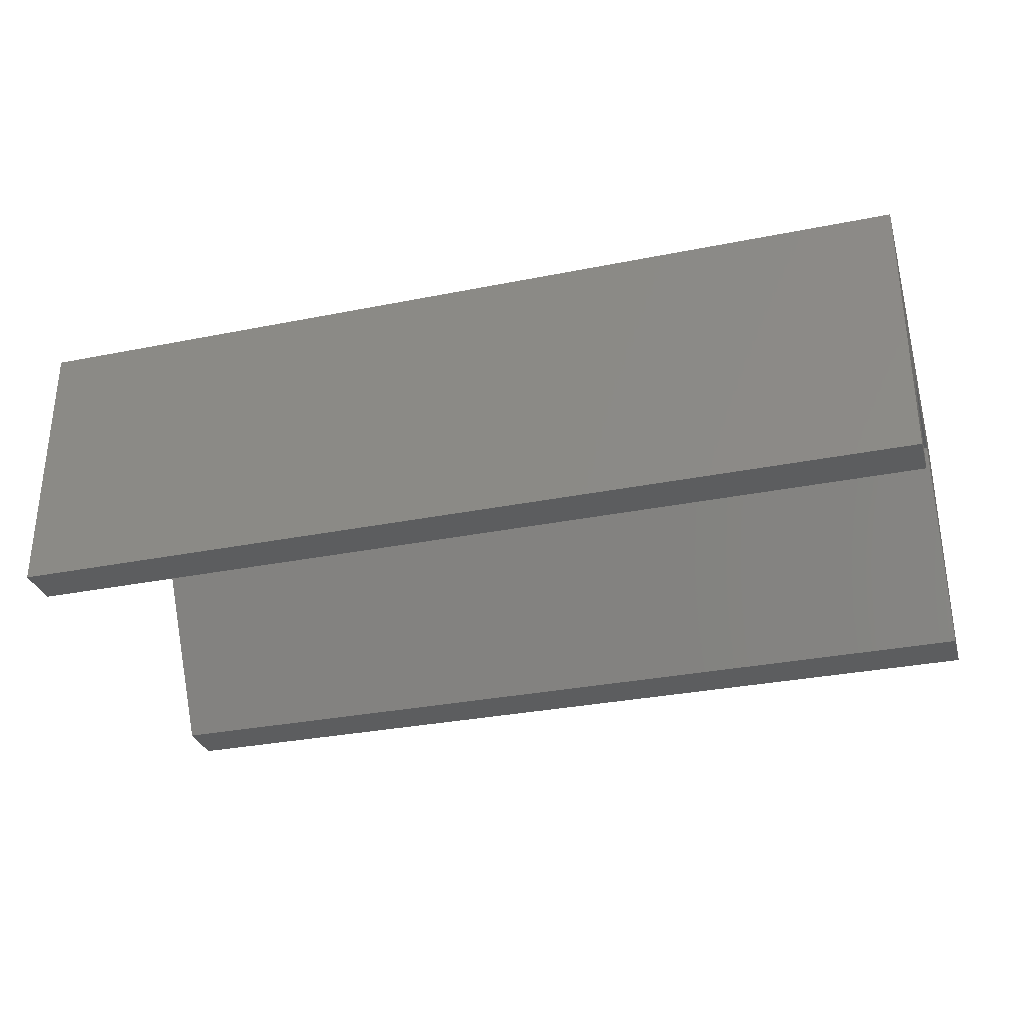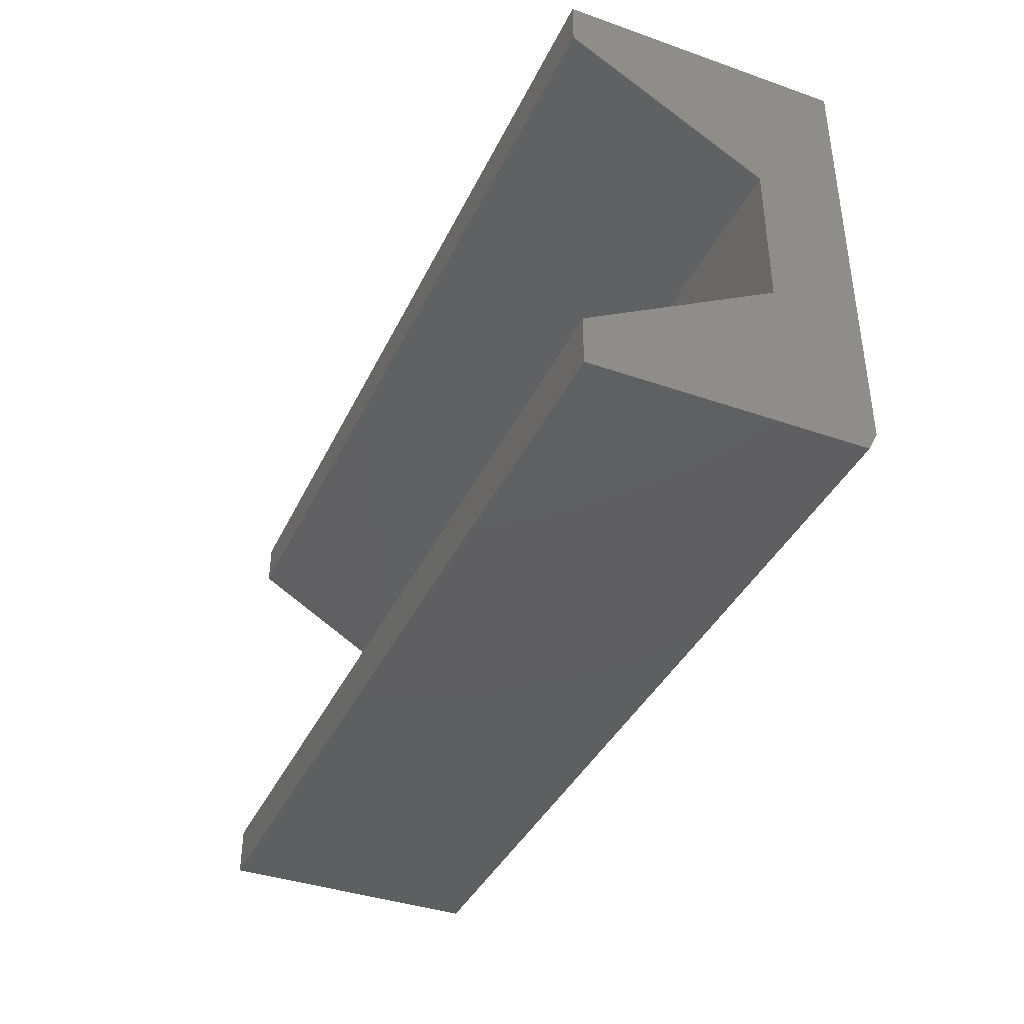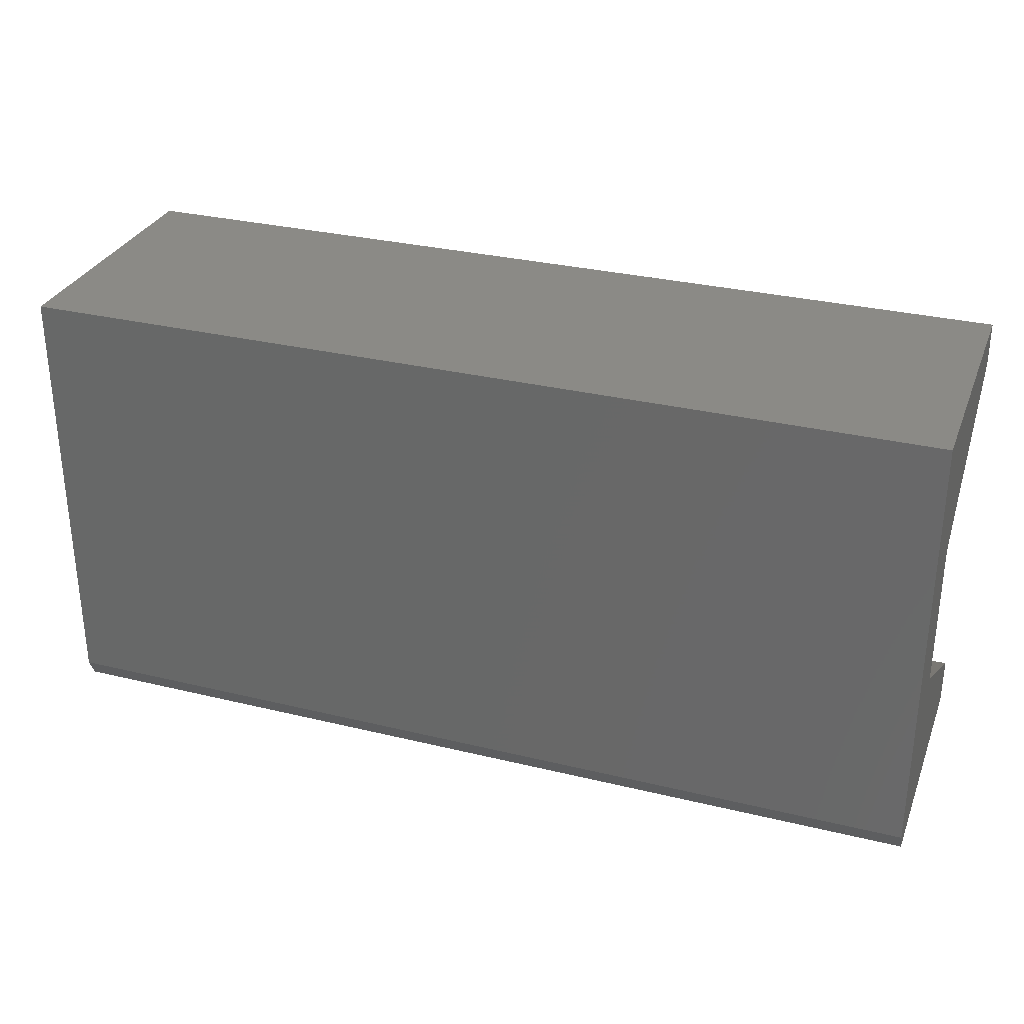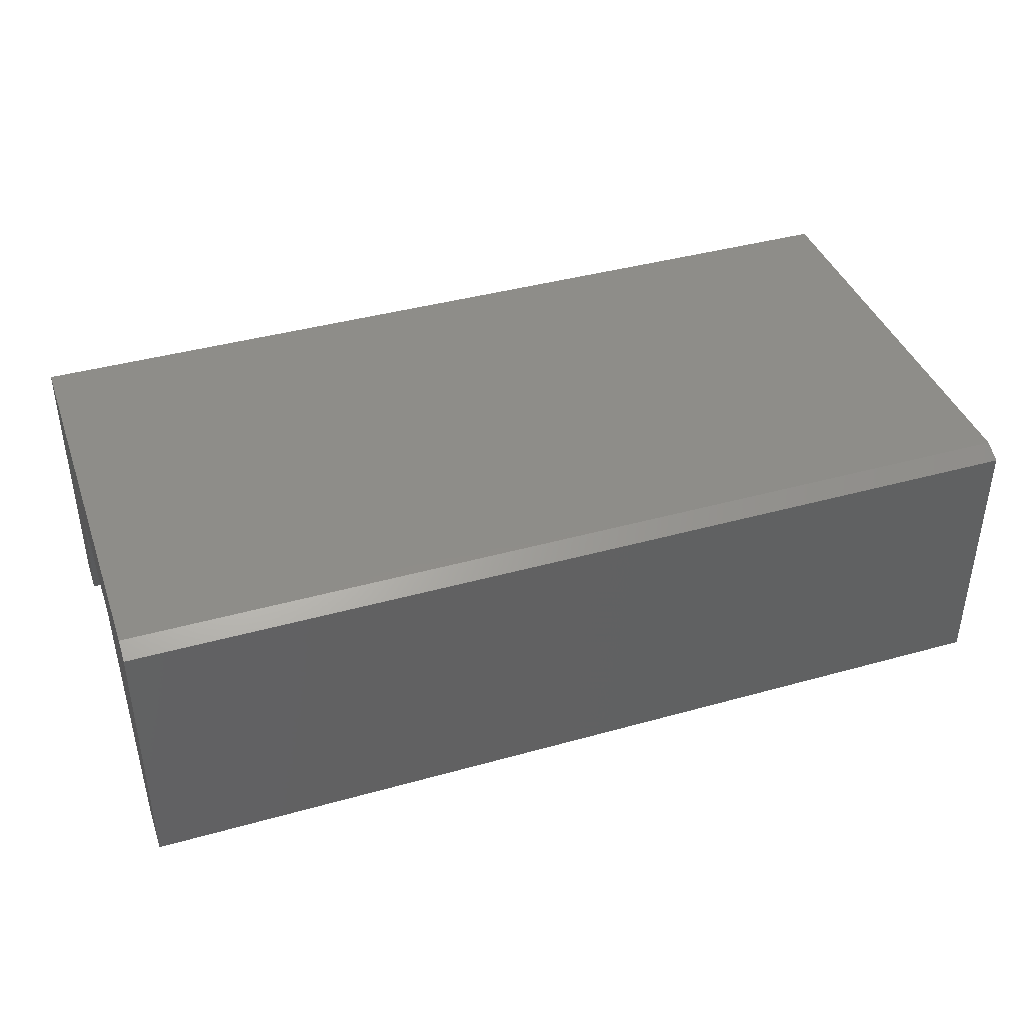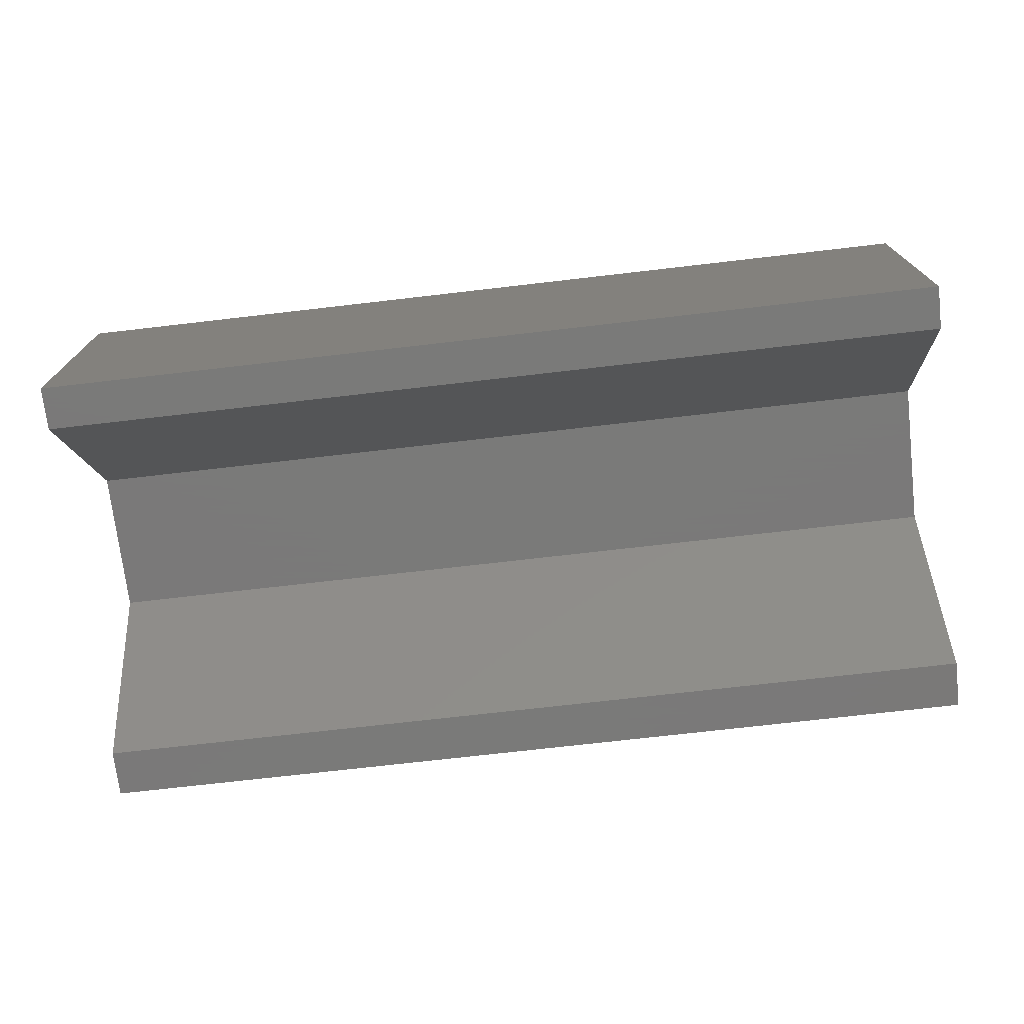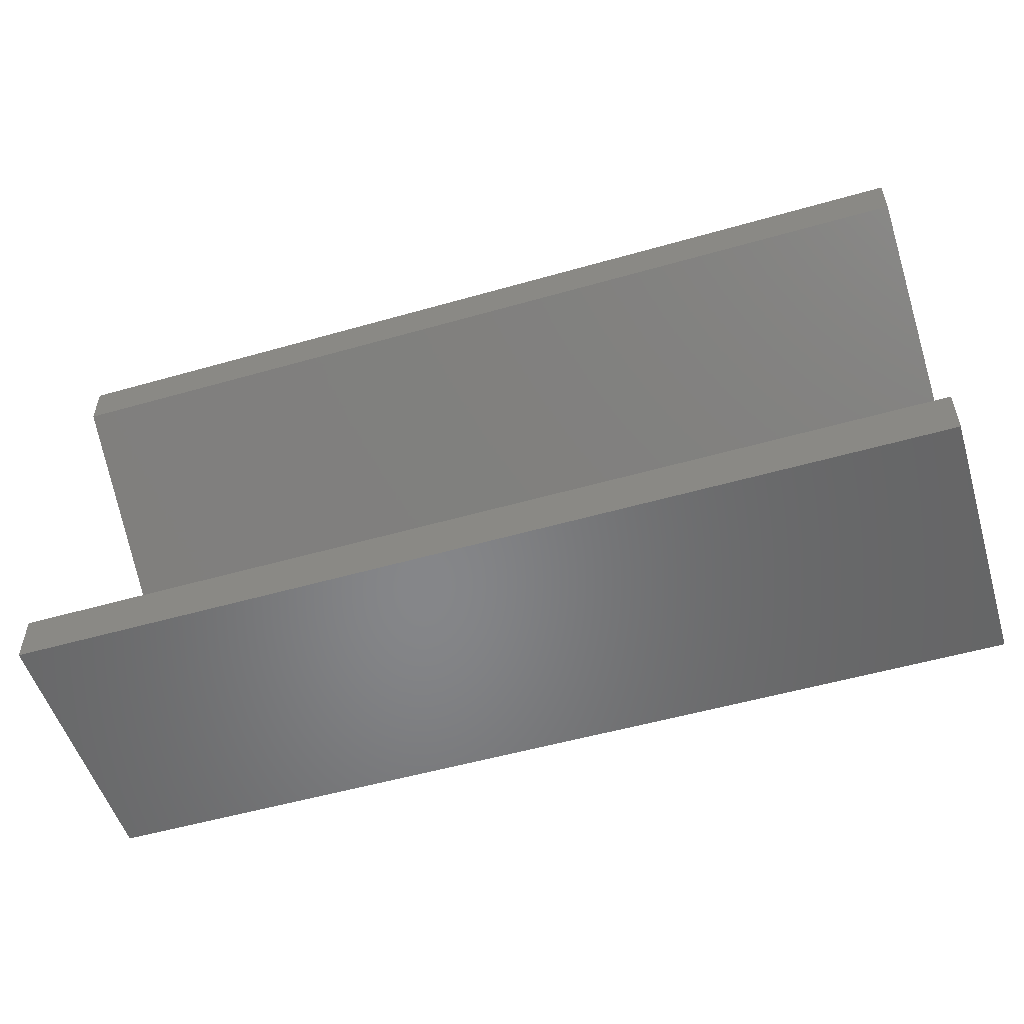
<metadata>
{"format":"stl","ext":"stl","renderer":"f3d","projection":"perspective","resolution":1024,"background":"white","views":[{"elev":-31.4,"azim":15.9,"up":"+Y"},{"elev":-38.9,"azim":66.4,"up":"+Z"},{"elev":30.6,"azim":-160.7,"up":"+Z"},{"elev":40.2,"azim":161.0,"up":"+Y"},{"elev":-72.7,"azim":6.6,"up":"+Y"},{"elev":-53.3,"azim":17.0,"up":"+Z"}]}
</metadata>
<code>
# stl→obj: 18 verts, 32 faces
v -0.75 0.06875 -0.09375
v -0.75 -0.1484 -0.09375
v -0.75 0.07656 -0.07812
v -0.75 0.07656 0.2812
v -0.75 -0.1484 0.2457
v -0.75 -0.1484 0.2812
v -0.75 0.00551 0.1549
v -0.75 0.00551 0.03257
v -0.75 -0.1484 -0.05428
v -8.674e-19 0.07656 -0.07812
v 0 -0.1484 -0.09375
v 7.382e-34 0.06875 -0.09375
v -2.082e-17 -0.1484 0.2812
v -1.884e-17 -0.1484 0.2457
v -2.082e-17 0.07656 0.2812
v -1.38e-17 0.00551 0.1549
v -7.012e-18 0.00551 0.03257
v -2.191e-18 -0.1484 -0.05428
f 1 2 3
f 4 5 6
f 5 4 7
f 7 4 3
f 7 3 8
f 8 3 2
f 8 2 9
f 10 11 12
f 13 14 15
f 15 14 16
f 15 16 10
f 10 16 17
f 10 17 11
f 11 17 18
f 10 3 15
f 15 3 4
f 11 2 12
f 12 2 1
f 12 1 10
f 10 1 3
f 18 9 11
f 11 9 2
f 17 8 18
f 18 8 9
f 16 7 17
f 17 7 8
f 14 5 16
f 16 5 7
f 13 6 14
f 14 6 5
f 15 4 13
f 13 4 6

</code>
